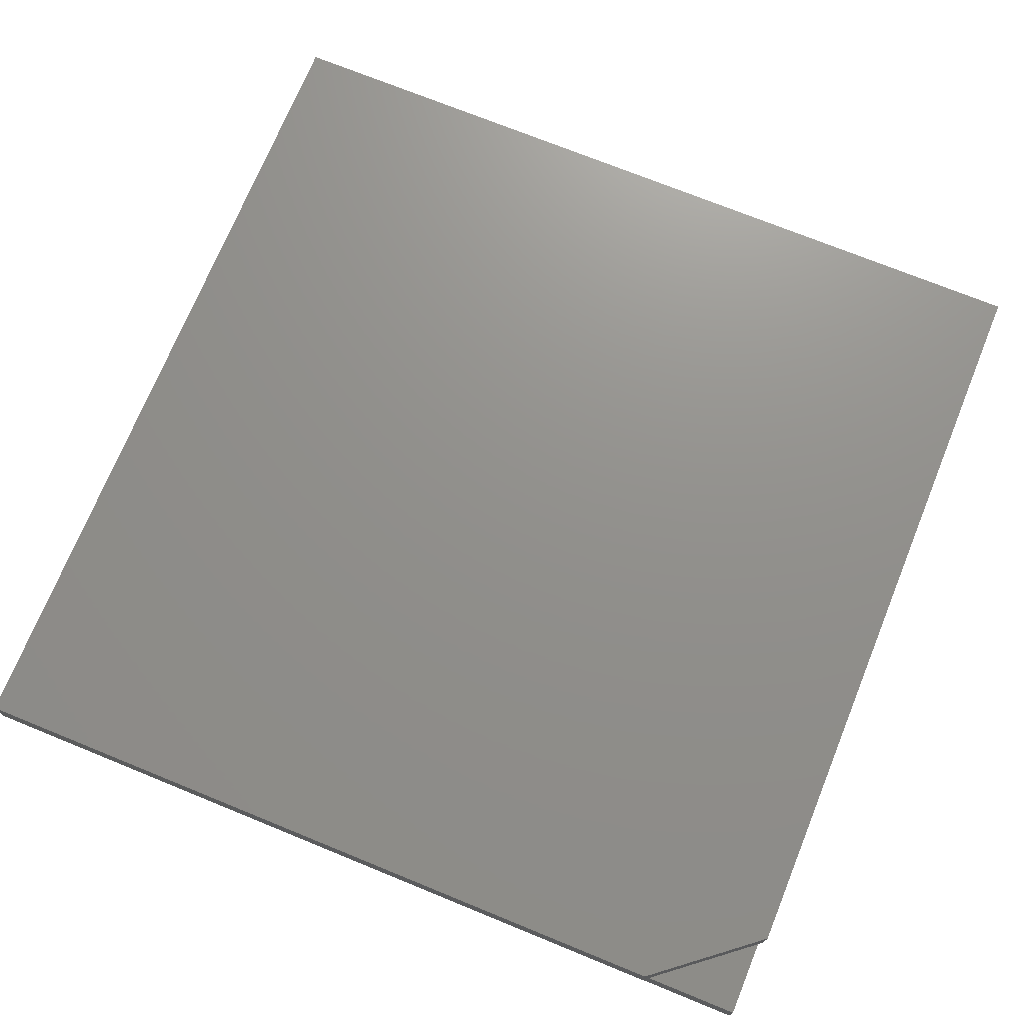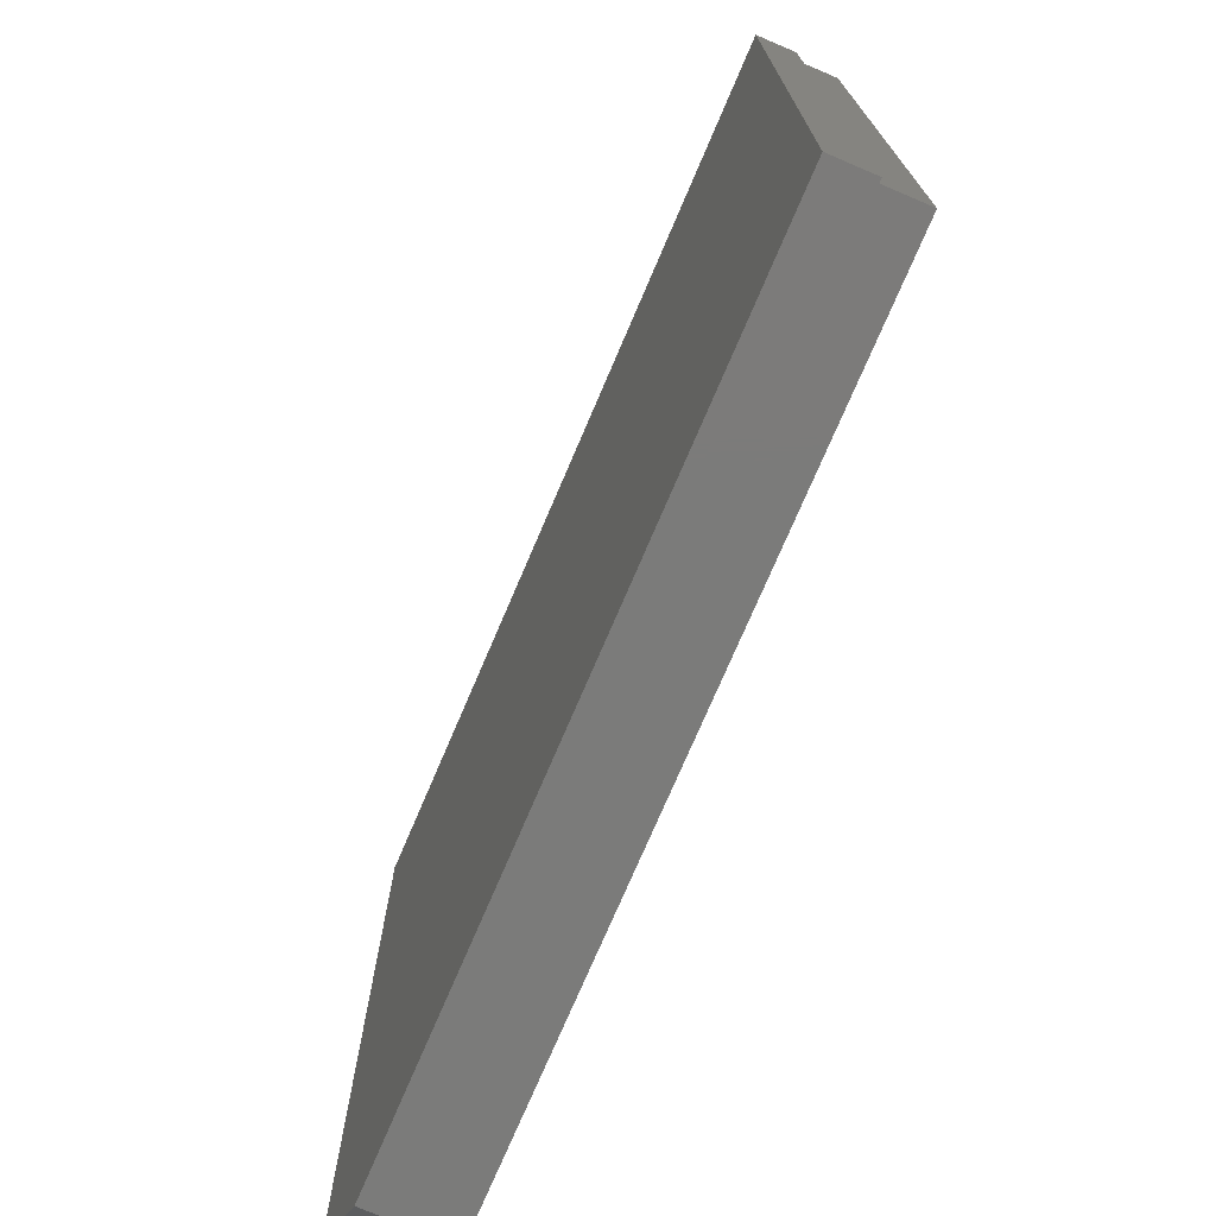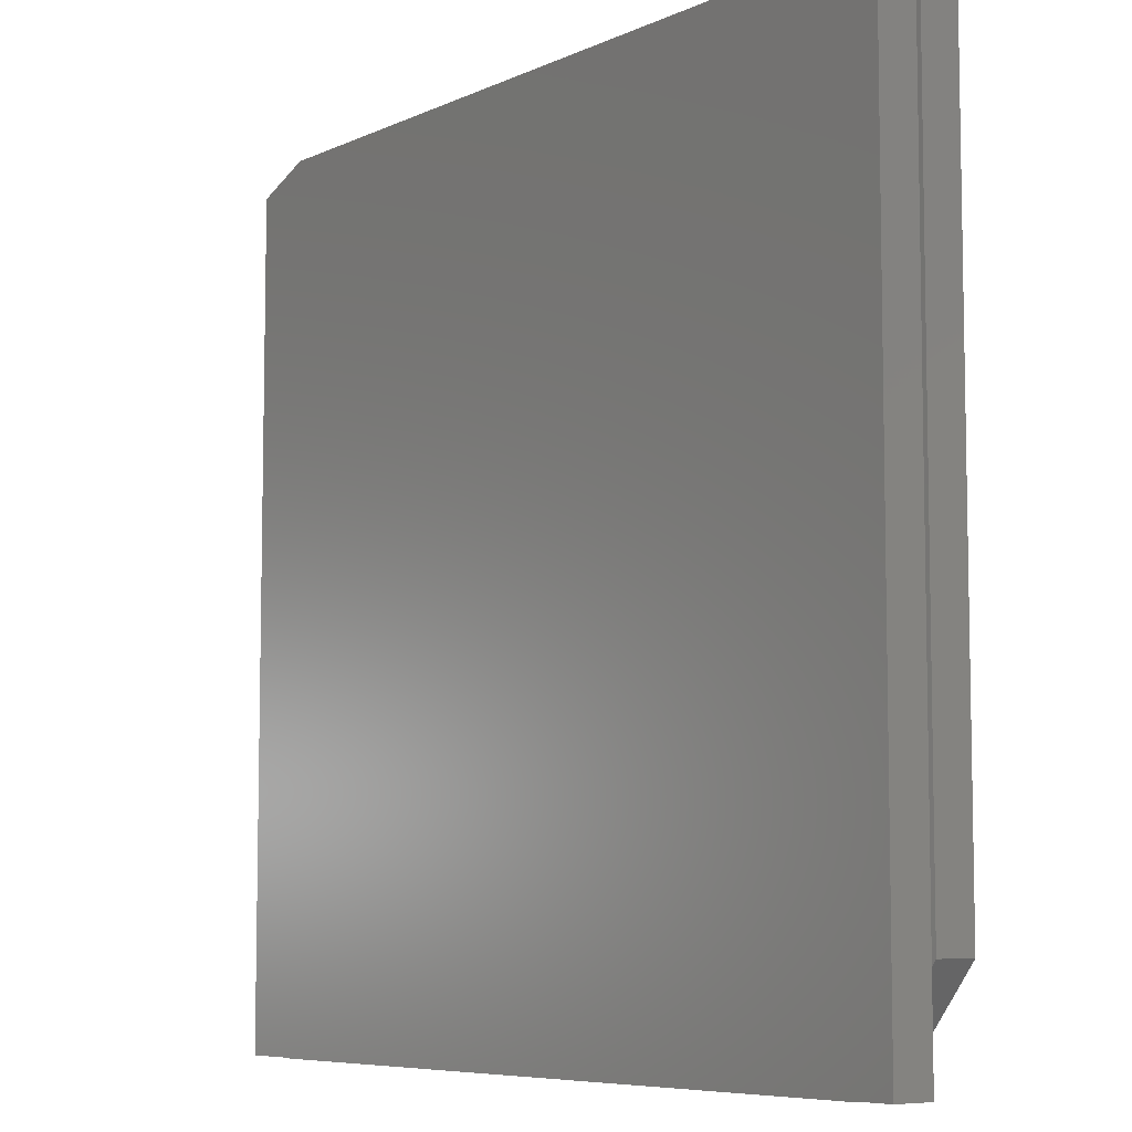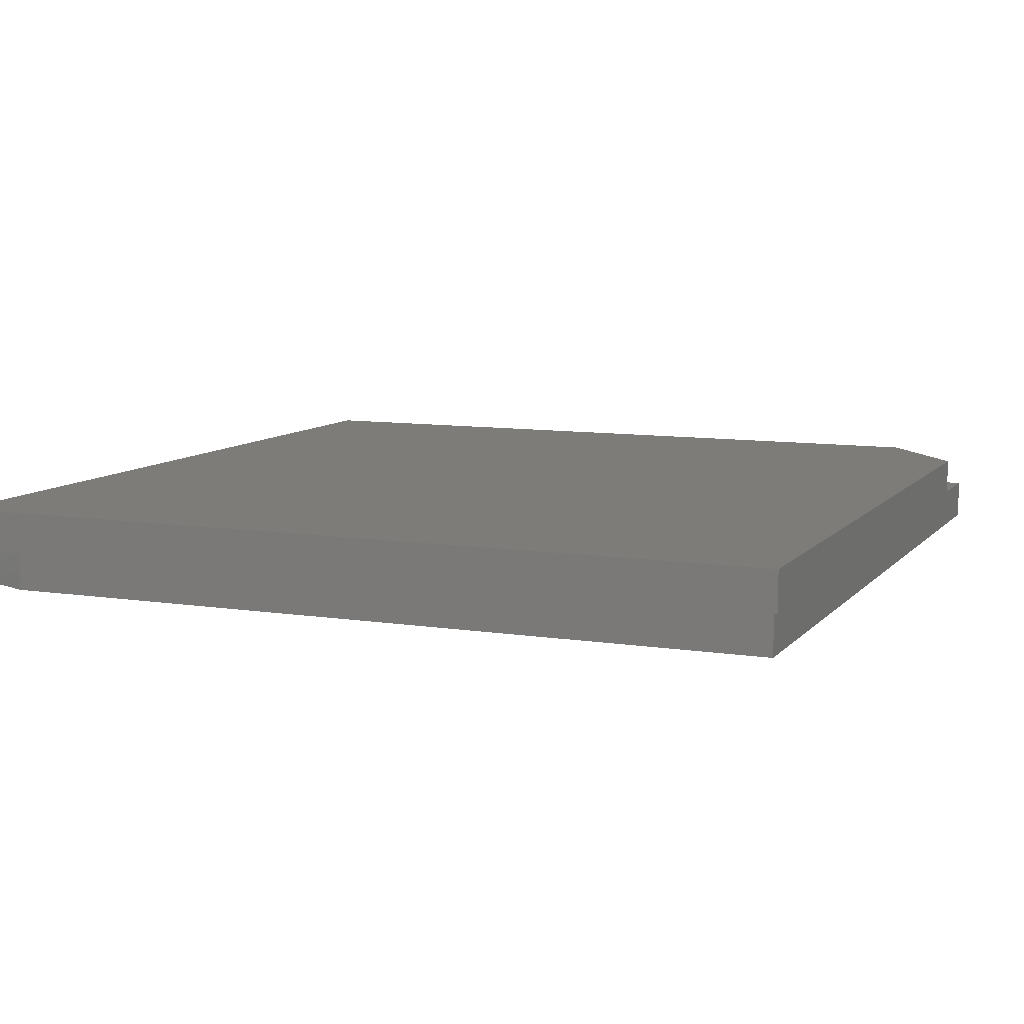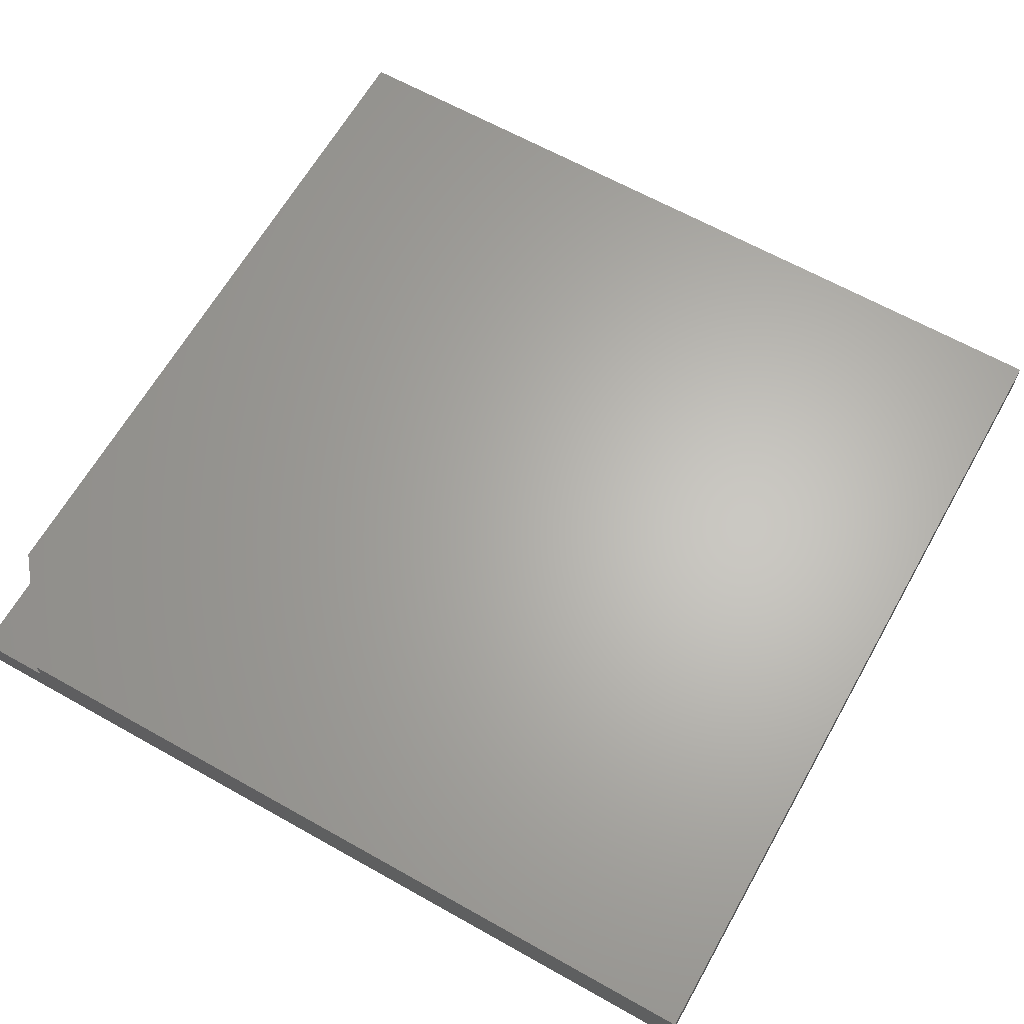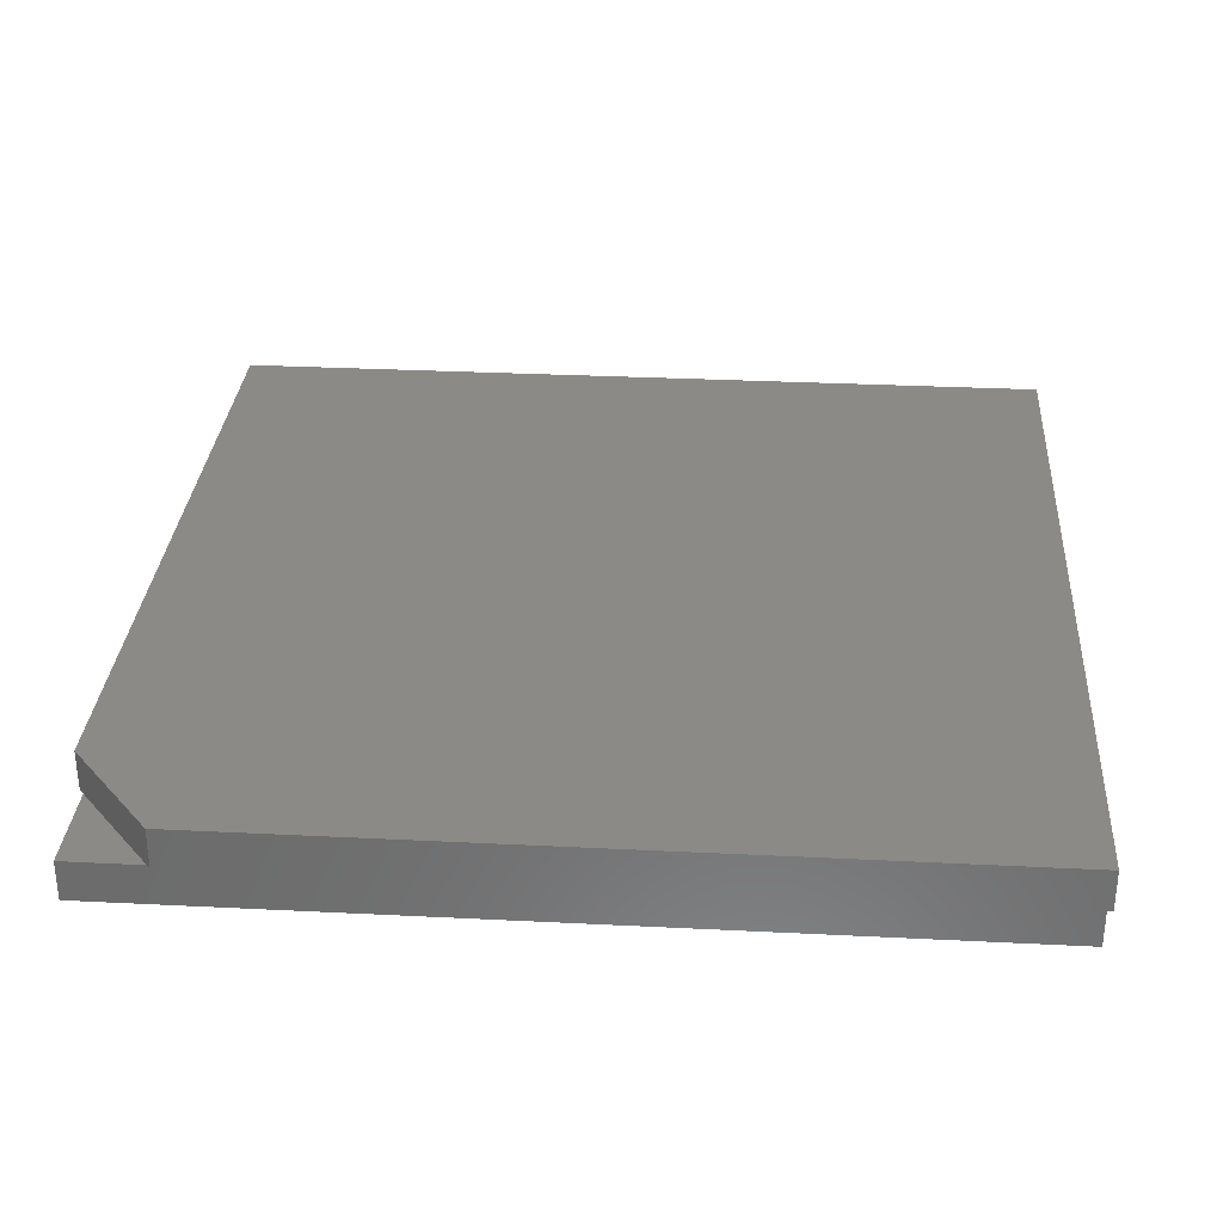
<metadata>
{"format":"stl","ext":"stl","renderer":"f3d","projection":"perspective","resolution":1024,"background":"white","views":[{"elev":72.3,"azim":-67.8,"up":"+Z"},{"elev":-74.4,"azim":66.9,"up":"+Y"},{"elev":-7.1,"azim":-127.9,"up":"+Y"},{"elev":9.1,"azim":-157.3,"up":"+Z"},{"elev":64.5,"azim":29.5,"up":"+Z"},{"elev":31.1,"azim":4.1,"up":"+Z"}]}
</metadata>
<code>
# stl→obj: 22 verts, 40 faces
v 0.5703 0.6641 -0.0625
v 0.6641 0.625 -0.0625
v -0.6641 0.6641 -0.0625
v 0.6641 -0.6641 -0.0625
v -0.6641 -0.6641 -0.0625
v 0.5703 0.6641 0
v -0.6641 0.6641 0
v 0.6641 -0.6641 0
v 0.6641 0.625 0
v 0.6711 0.6711 0
v 0.6711 -0.6711 0
v -0.5382 -0.6711 0
v -0.5439 -0.6641 0
v -0.6711 0.6711 0
v -0.6641 -0.5156 0
v -0.6711 -0.507 0
v -0.6641 -0.6641 0
v -0.5382 -0.6711 0.0625
v -0.6711 -0.507 0.0625
v -0.6711 0.6711 0.0625
v 0.6711 -0.6711 0.0625
v 0.6711 0.6711 0.0625
f 1 2 3
f 3 2 4
f 3 4 5
f 1 3 6
f 6 3 7
f 4 2 8
f 8 2 9
f 6 10 9
f 10 8 9
f 6 7 10
f 8 10 11
f 8 11 12
f 8 12 13
f 10 7 14
f 14 7 15
f 14 15 16
f 6 9 1
f 1 9 2
f 15 17 13
f 12 18 13
f 16 15 19
f 19 15 13
f 19 13 18
f 17 15 5
f 5 15 7
f 5 7 3
f 17 5 13
f 13 5 4
f 13 4 8
f 20 14 19
f 19 14 16
f 18 12 21
f 21 12 11
f 22 20 21
f 21 20 19
f 21 19 18
f 22 10 20
f 20 10 14
f 21 11 22
f 22 11 10

</code>
